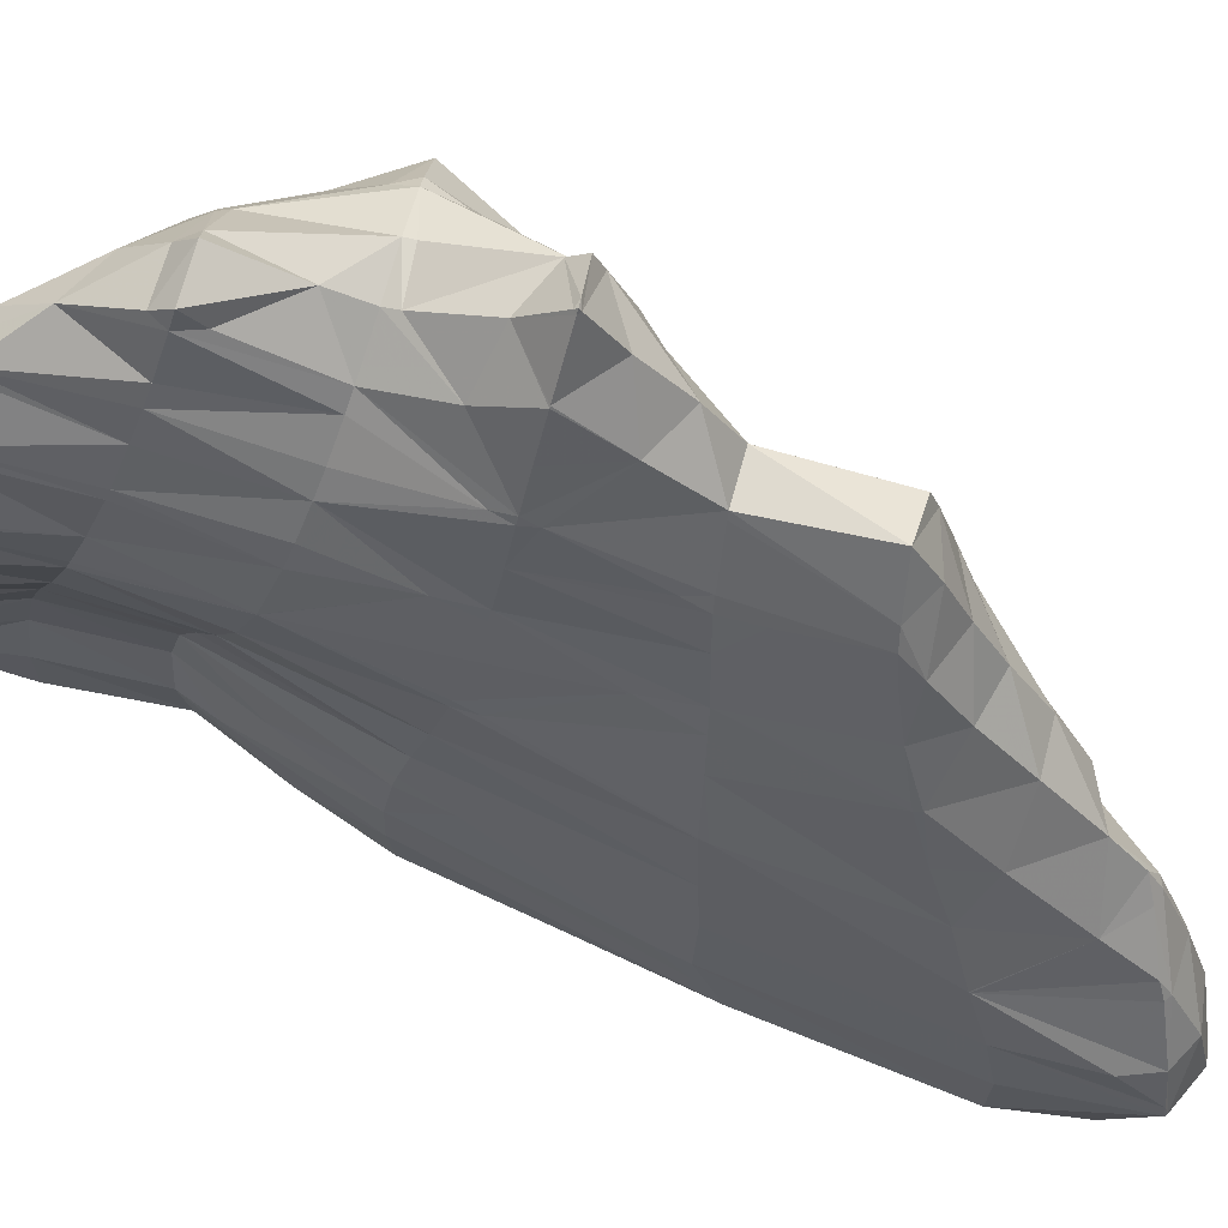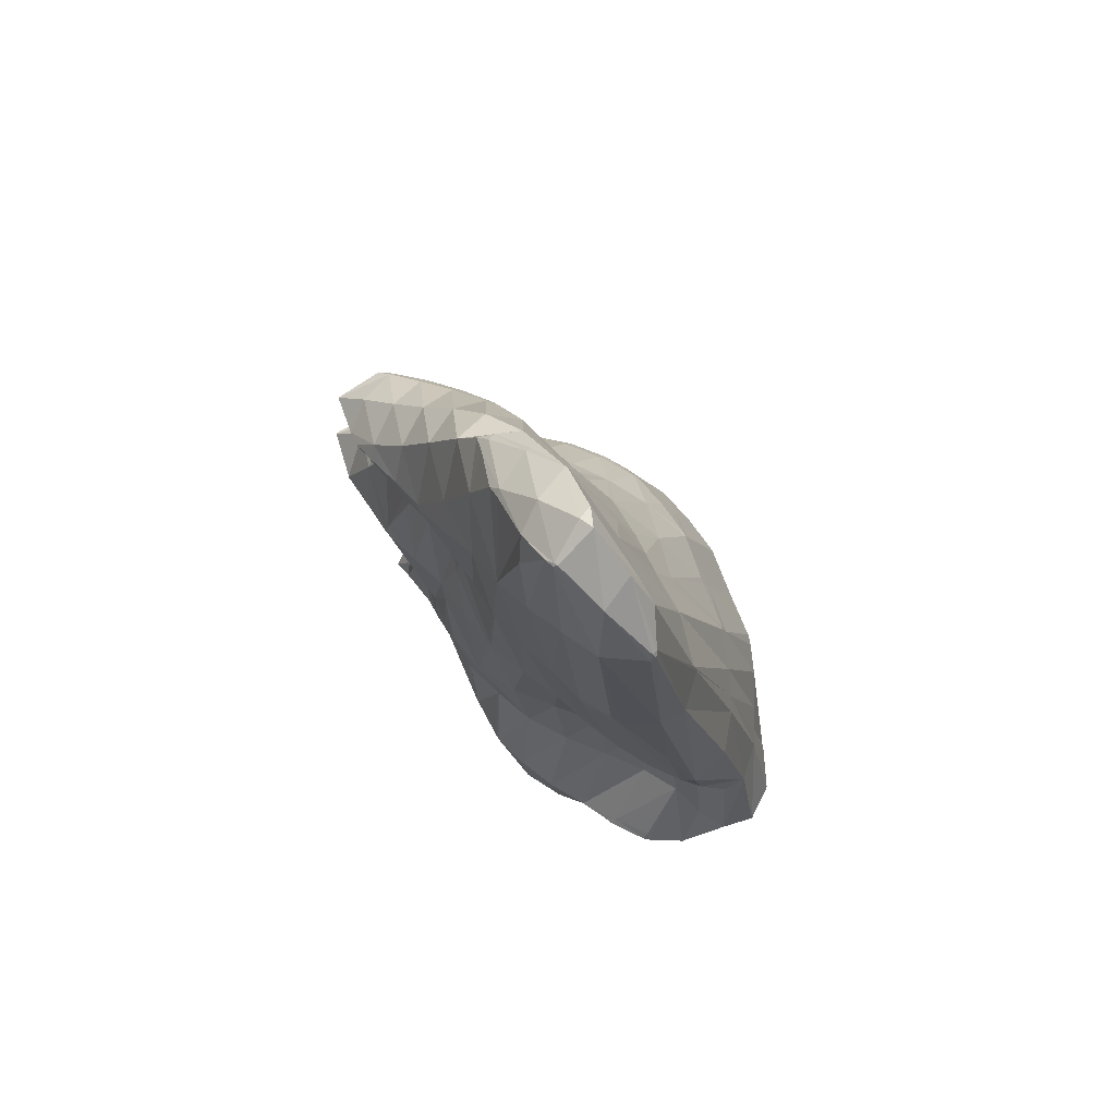
<metadata>
{"format":"obj","ext":"obj","renderer":"f3d","projection":"perspective","resolution":1024,"background":"white","views":[{"elev":-61.4,"azim":-115.0,"up":"+Y"},{"elev":71.0,"azim":75.8,"up":"+Z"}]}
</metadata>
<code>
v 154.5 300.3 123.9
v 153.6 300.4 123.6
v 154 299.9 123.8
v 155.2 298.6 122.9
v 155.4 298.7 123
v 155.3 298.5 122.8
v 151.3 300.1 122.2
v 151.2 300.1 122.1
v 151.2 300.1 122.2
v 152.4 298.6 122.5
v 154.9 298.3 122.6
v 153.4 297.7 121.8
v 149.3 299.1 120.3
v 149.5 298.8 120.5
v 150.8 297.4 120.5
v 151.1 297.3 120.3
v 147.6 297.9 118.4
v 147.9 297.6 118.6
v 150.4 297.1 119.8
v 148.3 297.2 118.4
v 147.3 297.2 117.7
v 158.8 301.8 119.1
v 158.5 301.9 119.3
v 158.7 301.7 119.4
v 158.8 301.6 119
v 157 302.2 120.2
v 156 302 120.3
v 156.2 301.4 122.1
v 157.2 300.1 121.8
v 158 299.7 118.3
v 153.6 301.7 119.3
v 156.4 298.6 117.8
v 153.6 301.7 119.3
v 151.3 301.2 117.4
v 154 297.4 120.4
v 154.7 297.6 116.5
v 149.1 301 115.4
v 148.8 301 115
v 148.8 300.8 115.7
v 152.8 296.7 114.9
v 152.8 296.7 114.8
v 146.5 300.4 112.9
v 146.9 299.3 116.2
v 149.5 296.4 117.2
v 152.8 296.7 114.8
v 150.7 296 113.1
v 144.3 299.9 111
v 145.2 298 114.9
v 146.4 296.5 115.9
v 148.1 295.4 113.4
v 148.8 295.2 111.4
v 144.1 299.8 110.8
v 142.5 298.9 109.4
v 142.6 298.5 110.3
v 143.7 296.8 112.8
v 145.1 295.4 112.9
v 146.8 294.4 110.1
v 146.9 294.3 109.8
v 140.9 297.7 108.1
v 141.2 297.2 109
v 142.4 295.7 110.5
v 143.8 294.3 110.1
v 146.6 294.2 109.6
v 144.8 293.7 108.5
v 139.6 296.3 107
v 139.8 295.9 107.6
v 141.1 294.4 108.6
v 142.5 293.1 107.9
v 143 292.8 107.3
v 138.4 294.8 106.1
v 138.5 294.6 106.3
v 139.8 293.2 107
v 141.8 292.3 106.6
v 141 292.2 106.3
v 138 294.1 105.8
v 138.7 292 105.4
v 158.9 303.5 110.2
v 157.5 304.2 110.9
v 159.1 302.4 109.6
v 154.9 304.3 111
v 154.8 304.3 111
v 154.9 304.2 111.4
v 157.4 304.3 111
v 158.3 300.3 109.9
v 158.5 300.8 108.8
v 158.3 300.5 108.7
v 152.5 303.9 110.1
v 153.6 301.7 119.2
v 157.7 300 108.5
v 156.8 299.4 108.1
v 151.3 303.8 109.5
v 150.1 303.7 108.7
v 150.6 302.6 112.6
v 155.1 298.5 107.5
v 147.7 303.3 107.2
v 153.3 297.5 106.6
v 147.5 303.2 107
v 145.8 302.4 105.9
v 146.1 301.7 108.6
v 151.4 296.6 106
v 151.4 296.7 105.6
v 144.3 301.2 104.8
v 144.3 299.9 110.6
v 151.3 296.6 105.6
v 149.2 296.1 104.8
v 142.9 299.8 103.7
v 147.9 295.8 104.2
v 146.9 294.6 108.7
v 146.9 295.6 103.8
v 141.5 298.4 102.8
v 145 294.8 102.9
v 140.3 296.9 101.9
v 143.6 294.2 102.3
v 143.1 293.6 103.6
v 143 294.1 102.1
v 139.2 295.2 101.2
v 140.8 293.7 101.3
v 139.2 295.1 101.2
v 140.5 293.6 101.2
v 157.3 306.8 100.7
v 156.5 307 100.7
v 157.4 304.5 110.2
v 159.1 306 100.6
v 159.5 302.9 103.8
v 160 304.3 100
v 159.7 303.7 99.69
v 155.2 307.2 100.8
v 153.2 307.5 100.9
v 158.4 302.5 98.89
v 153 307.5 100.9
v 150.7 307.3 100.6
v 151.9 304.9 106.9
v 156.9 299.6 106.7
v 157 301.3 98.28
v 150.3 307.2 100.6
v 147.9 307.1 100.2
v 149.1 305.2 104.5
v 155.3 299.7 99.89
v 155.4 300.2 97.93
v 147.7 307.1 100.1
v 145.7 306.5 99.57
v 146.4 305.4 102
v 147.6 303.4 106.9
v 155 299.9 97.88
v 153.7 299.1 97.8
v 143.9 305.8 98.99
v 143.7 305.7 98.92
v 143.8 305.6 99.1
v 144.9 303.9 102.5
v 152.1 297.8 97.74
v 142.1 304.6 98.29
v 142.4 304.1 99.24
v 143.5 302.4 102.1
v 150.2 296.5 98.49
v 150.4 296.5 97.63
v 140.8 303.1 97.69
v 141 302.7 98.63
v 142.1 301 101.4
v 147.4 295.6 101.7
v 150.1 296.4 97.61
v 148.3 295.7 97.44
v 139.7 301.5 97.13
v 139.8 301.3 97.46
v 140.8 299.6 100.4
v 146.7 295 97.21
v 146.3 294.9 97.13
v 139.4 301 96.97
v 138.8 299.6 96.6
v 139.5 298.3 99.32
v 143.4 293.9 101.2
v 144.5 293.9 96.73
v 137.9 297.8 96.1
v 138.3 296.9 98.26
v 142.6 292.9 96.94
v 142.8 292.9 96.3
v 136.9 296.2 95.63
v 137.1 295.6 97.09
v 138.2 294 99.3
v 139.7 292.7 98.34
v 142.5 292.7 96.23
v 140.8 292.2 95.87
v 135.9 294.5 95.21
v 136 294.3 95.68
v 137.2 292.8 96.94
v 138.9 291.6 95.47
v 138.8 291.6 95.45
v 135.5 293.7 95.05
v 135.9 291.8 94.96
v 136.2 291.5 95.1
v 136.3 291.4 95
v 136.1 291.4 94.97
v 157.4 308.6 93.15
v 156.7 308.8 93.15
v 159 307.6 93.11
v 159.2 306.5 92.66
v 159.5 305 96.21
v 153.8 309.5 93.69
v 152.4 309.7 93.94
v 153.1 307.8 99.96
v 155.6 309.1 93.28
v 158.1 305.4 91.74
v 158.2 304.8 93.29
v 151.9 309.8 93.99
v 149.7 309.5 94.01
v 150.5 307.6 99.69
v 156.5 304.6 91.08
v 156.7 303.1 94.29
v 149.4 309.4 94
v 147 309.2 93.9
v 147.9 307.3 99.75
v 155.1 303.1 90.91
v 155.3 300.8 96.51
v 146.9 309.2 93.89
v 144.9 308.5 93.58
v 145.3 307.4 96.88
v 153.8 301.3 91.1
v 143.2 307.8 93.24
v 143 307.6 93.18
v 143 307.5 93.53
v 152.5 299.2 91.39
v 141.5 306.3 92.76
v 141.5 306 94.27
v 151.1 297.4 91.61
v 140.2 304.9 92.33
v 140.2 304.5 94.02
v 149.6 295.8 91.73
v 149.6 295.8 91.7
v 139 303.4 91.91
v 139 303.1 93.1
v 146.6 294.9 95.48
v 149.6 295.8 91.7
v 147.5 294.9 91.69
v 138 301.9 91.55
v 138.7 300.1 95.4
v 137.9 301.7 91.51
v 146.6 294.7 91.65
v 145.1 294.5 91.57
v 137.6 299.3 91.17
v 137.7 298.8 92.57
v 144 294.4 91.49
v 142.8 293.1 95.52
v 142.5 294.4 91.34
v 137.6 298.6 91.09
v 138 296.1 91.32
v 138.1 296.2 90.93
v 139.3 294.7 91.54
v 139.6 294.9 91.04
v 140.4 293.1 93.8
v 141.7 294.4 91.26
v 136.2 294.4 94.59
v 137.7 293.1 93.82
v 136.2 291.5 94.89
v 158.9 309.3 88.7
v 156.7 309.7 88.46
v 160.3 308.1 88.63
v 160.2 306.5 88.1
v 153.7 309.5 90.34
v 154.4 309.3 88.13
v 156.6 309.7 88.44
v 159 305.6 87.43
v 151.1 309.1 90.46
v 153.4 309.1 88.07
v 152.2 308.7 88.03
v 157.4 304.8 86.89
v 148.5 308.5 91.11
v 150.4 308.1 88.01
v 150 307.9 88.01
v 155.9 303.4 86.63
v 145.8 308 91.82
v 147.4 307.2 89.16
v 148 306.9 87.91
v 154.5 301.6 86.6
v 143 307.6 92.96
v 144.7 306.7 90.42
v 146.5 306 87.8
v 146.2 305.8 87.77
v 153.1 299.7 86.68
v 141.8 306.2 91.83
v 143.4 305.2 89.59
v 144.6 304.5 87.55
v 151.6 298 86.76
v 140.6 304.8 91.27
v 142.2 303.7 89.12
v 143.3 303.1 87.3
v 151.2 297.8 86.78
v 149.6 295.8 91.66
v 149.8 296.7 86.81
v 139.2 303.3 91.11
v 140.9 302.2 88.94
v 142 301.5 87.03
v 148 295.6 86.8
v 139.6 300.6 89.16
v 141 299.8 86.75
v 147.5 295.4 86.79
v 145.8 294.9 86.72
v 138.1 299 90.39
v 140.3 298.3 86.55
v 140 298 86.89
v 140.2 297.9 86.49
v 144.5 294.5 86.63
v 143.7 294.3 86.56
v 139.7 294.9 89.4
v 139.8 295.5 86.26
v 141.4 293.7 87.28
v 141.8 293.5 86.35
v 139.5 294.3 86.15
v 141 293 86.24
v 158.4 308.4 85.93
v 159.8 307.1 85.95
v 155.9 308.4 84.96
v 158.2 307.5 83.87
v 156.7 307.7 83.73
v 159.5 306.1 83.79
v 159.6 304.7 83.58
v 152.9 308.3 86.58
v 155.5 307.5 83.56
v 154.6 307.1 83.42
v 158.8 302.9 83.62
v 159 302.9 83.26
v 158.9 302.7 83.22
v 150.2 307.8 87.6
v 151.8 306.8 85.15
v 153.1 305.8 83.14
v 157.5 301.5 83.25
v 157.6 301.3 82.94
v 149.1 306.3 86.33
v 150.6 305.2 84.46
v 151.7 304.4 82.91
v 157.2 300.9 82.87
v 156 300 82.72
v 146.3 305.8 87.55
v 147.9 304.7 85.55
v 149.4 303.6 83.96
v 150.4 302.9 82.74
v 154.6 298.5 82.57
v 145.1 304.2 86.71
v 146.7 303.1 85.02
v 148.3 301.9 83.41
v 148.9 301.4 82.59
v 152.9 297.3 82.45
v 143.9 302.7 86.25
v 145.5 301.5 84.56
v 147.1 300.2 82.63
v 147.3 300.1 82.45
v 151.3 296.3 82.36
v 151 296.2 82.35
v 142.7 301.1 86.02
v 144.3 299.9 84.26
v 146.4 299.3 82.36
v 145.9 298.7 82.29
v 148.7 295.7 82.24
v 141.4 299.6 86.08
v 143 298.3 84.19
v 145.3 297.9 82.2
v 144.7 297.1 82.3
v 145.3 296.5 82.1
v 148.4 295.6 82.22
v 146.2 295.5 82.1
v 141.7 296.8 84.56
v 143.2 295.4 83.57
v 145.9 295.5 82.08
v 140.3 295.2 85.63
v 141.6 293.8 85.67
v 157.7 306.8 83
v 159 305.4 82.94
v 154.9 306.8 83.04
v 156.5 305.3 81.93
v 157.9 303.9 81.81
v 158.9 302.7 83.12
v 153.7 305.3 82.33
v 155.3 303.8 81.02
v 156.7 302.3 80.71
v 157.6 301.3 82.74
v 152.5 303.7 81.79
v 154.2 302.1 80.04
v 155.6 300.6 79.48
v 151.3 302.1 81.36
v 153 300.5 79.33
v 154.4 299 78.94
v 150 300.5 81.02
v 151.7 299 79.13
v 153 297.5 79.52
v 148.8 298.9 80.83
v 150.3 297.4 79.59
v 145.9 298.6 82.18
v 147.5 297.3 81.11
v 148.7 295.9 81.63
v 146.1 295.7 81.93
g foo
f 1 2 3
f 1 3 4
f 1 4 5
f 6 5 4
f 7 8 9
f 7 9 2
f 2 9 3
f 3 9 10
f 11 4 12
f 12 4 10
f 10 4 3
f 11 6 4
f 13 14 9
f 13 9 8
f 15 10 14
f 10 9 14
f 12 10 15
f 12 15 16
f 17 18 14
f 17 14 13
f 19 15 20
f 20 15 18
f 18 15 14
f 19 16 15
f 17 21 18
f 21 20 18
f 22 23 24
f 25 22 24
f 26 27 28
f 26 28 23
f 23 28 24
f 24 28 29
f 25 24 29
f 25 29 30
f 28 27 1
f 1 27 2
f 2 27 31
f 29 1 5
f 29 28 1
f 5 6 29
f 29 6 30
f 30 6 32
f 33 34 8
f 33 8 7
f 2 33 7
f 2 31 33
f 35 11 12
f 35 36 11
f 11 36 6
f 6 36 32
f 37 38 39
f 37 39 34
f 39 13 34
f 13 8 34
f 40 12 16
f 40 35 12
f 36 35 40
f 36 40 41
f 42 43 39
f 42 39 38
f 39 17 13
f 39 43 17
f 44 19 20
f 40 16 19
f 40 19 44
f 40 44 45
f 45 44 46
f 45 41 40
f 47 48 43
f 47 43 42
f 21 17 49
f 17 43 49
f 43 48 49
f 20 21 44
f 21 49 44
f 49 50 44
f 46 44 50
f 46 50 51
f 52 53 54
f 52 54 47
f 47 54 48
f 48 54 55
f 56 49 55
f 49 48 55
f 57 50 56
f 50 49 56
f 51 50 57
f 51 57 58
f 59 60 54
f 59 54 53
f 61 55 60
f 55 54 60
f 62 56 61
f 56 55 61
f 63 57 64
f 64 57 62
f 62 57 56
f 63 58 57
f 65 66 60
f 65 60 59
f 67 61 66
f 61 60 66
f 68 62 67
f 62 61 67
f 64 62 68
f 64 68 69
f 70 71 66
f 70 66 65
f 72 67 71
f 67 66 71
f 73 68 74
f 74 68 72
f 72 68 67
f 73 69 68
f 70 75 71
f 76 72 71
f 76 71 75
f 76 74 72
f 77 78 23
f 77 23 22
f 79 77 22
f 79 22 25
f 80 81 82
f 27 26 82
f 82 26 80
f 80 26 83
f 23 83 26
f 23 78 83
f 84 85 30
f 85 79 30
f 79 25 30
f 86 85 84
f 87 88 82
f 87 82 81
f 82 31 27
f 82 88 31
f 89 84 90
f 84 30 90
f 30 32 90
f 89 86 84
f 91 92 93
f 93 34 33
f 93 33 88
f 93 88 91
f 91 88 87
f 88 33 31
f 36 94 32
f 94 90 32
f 93 92 37
f 37 92 38
f 38 92 95
f 93 37 34
f 41 96 36
f 96 94 36
f 97 98 99
f 97 99 95
f 99 42 95
f 42 38 95
f 100 45 46
f 100 101 45
f 45 101 41
f 41 101 96
f 102 103 99
f 102 99 98
f 99 47 42
f 99 103 47
f 104 100 105
f 100 46 105
f 46 51 105
f 104 101 100
f 103 102 52
f 52 102 53
f 53 102 106
f 103 52 47
f 107 108 109
f 107 105 108
f 108 105 58
f 58 105 51
f 53 106 59
f 106 110 59
f 108 63 109
f 63 64 109
f 64 111 109
f 108 58 63
f 59 110 65
f 110 112 65
f 113 114 115
f 113 111 114
f 114 111 69
f 69 111 64
f 65 112 70
f 112 116 70
f 114 73 115
f 73 74 115
f 74 117 115
f 114 69 73
f 116 118 75
f 116 75 70
f 75 118 76
f 118 119 76
f 119 117 74
f 119 74 76
f 120 121 122
f 78 77 122
f 122 77 120
f 120 77 123
f 124 125 79
f 79 125 77
f 77 125 123
f 126 125 124
f 127 128 81
f 127 81 80
f 122 121 83
f 121 127 83
f 127 80 83
f 122 83 78
f 124 79 85
f 85 86 124
f 124 86 126
f 126 86 129
f 130 131 132
f 130 132 128
f 132 87 128
f 87 81 128
f 133 89 90
f 133 134 89
f 89 134 86
f 86 134 129
f 135 136 137
f 137 92 91
f 137 91 132
f 137 132 135
f 135 132 131
f 132 91 87
f 138 90 94
f 138 133 90
f 134 133 138
f 134 138 139
f 140 141 142
f 140 142 136
f 136 142 137
f 137 142 143
f 137 95 92
f 137 143 95
f 144 138 145
f 138 94 145
f 94 96 145
f 144 139 138
f 146 147 148
f 146 148 141
f 141 148 142
f 142 148 149
f 98 97 149
f 97 143 149
f 143 142 149
f 143 97 95
f 101 150 96
f 150 145 96
f 151 152 148
f 151 148 147
f 153 149 152
f 149 148 152
f 149 102 98
f 149 153 102
f 154 104 105
f 154 155 104
f 104 155 101
f 101 155 150
f 156 157 152
f 156 152 151
f 158 153 157
f 153 152 157
f 153 106 102
f 153 158 106
f 159 107 109
f 154 105 107
f 154 107 159
f 154 159 160
f 160 159 161
f 160 155 154
f 162 163 157
f 162 157 156
f 164 158 163
f 158 157 163
f 158 110 106
f 158 164 110
f 165 159 166
f 159 109 166
f 109 111 166
f 165 161 159
f 162 167 163
f 168 169 167
f 167 169 163
f 163 169 164
f 164 112 110
f 164 169 112
f 170 113 115
f 170 171 113
f 113 171 111
f 111 171 166
f 172 173 169
f 172 169 168
f 169 116 112
f 169 173 116
f 174 115 117
f 174 170 115
f 171 170 174
f 171 174 175
f 176 177 173
f 176 173 172
f 118 116 178
f 116 173 178
f 173 177 178
f 178 119 118
f 178 179 119
f 174 117 119
f 174 119 179
f 174 179 180
f 180 179 181
f 180 175 174
f 182 183 177
f 182 177 176
f 184 178 183
f 178 177 183
f 185 179 186
f 186 179 184
f 184 179 178
f 185 181 179
f 182 187 183
f 188 189 187
f 187 189 183
f 183 189 184
f 186 184 189
f 186 189 190
f 188 191 189
f 191 190 189
f 192 193 121
f 192 121 120
f 123 194 120
f 194 192 120
f 195 194 196
f 196 194 125
f 125 194 123
f 196 125 126
f 197 198 199
f 128 127 199
f 199 127 197
f 197 127 200
f 121 200 127
f 121 193 200
f 201 196 202
f 201 195 196
f 196 126 129
f 196 129 202
f 203 204 205
f 205 131 130
f 205 130 199
f 205 199 203
f 203 199 198
f 199 130 128
f 206 202 207
f 206 201 202
f 202 129 134
f 202 134 207
f 208 209 210
f 210 136 135
f 210 135 205
f 210 205 208
f 208 205 204
f 205 135 131
f 211 207 212
f 211 206 207
f 207 134 139
f 207 139 212
f 213 214 215
f 215 141 140
f 215 140 210
f 215 210 213
f 213 210 209
f 210 140 136
f 212 144 211
f 144 145 211
f 145 216 211
f 212 139 144
f 217 218 219
f 219 147 146
f 219 146 215
f 219 215 217
f 217 215 214
f 215 146 141
f 150 220 145
f 220 216 145
f 221 222 219
f 221 219 218
f 219 151 147
f 219 222 151
f 155 223 150
f 223 220 150
f 224 225 222
f 224 222 221
f 222 156 151
f 222 225 156
f 226 160 161
f 226 227 160
f 160 227 155
f 155 227 223
f 228 229 225
f 228 225 224
f 225 162 156
f 225 229 162
f 230 165 166
f 226 161 165
f 226 165 230
f 226 230 231
f 231 230 232
f 231 227 226
f 228 233 229
f 234 167 162
f 234 162 229
f 234 229 235
f 235 229 233
f 234 168 167
f 236 230 237
f 230 166 237
f 166 171 237
f 236 232 230
f 238 239 234
f 238 234 235
f 234 172 168
f 234 239 172
f 240 241 242
f 240 237 241
f 241 237 175
f 175 237 171
f 238 243 239
f 244 243 245
f 243 244 176
f 243 176 239
f 172 239 176
f 245 246 244
f 245 247 246
f 247 248 246
f 247 249 248
f 180 181 248
f 180 248 249
f 180 249 241
f 241 249 242
f 241 175 180
f 250 182 176
f 250 176 244
f 251 250 246
f 250 244 246
f 186 251 185
f 185 251 248
f 248 251 246
f 248 181 185
f 250 187 182
f 187 250 188
f 188 250 252
f 252 250 251
f 251 186 190
f 251 190 252
f 252 191 188
f 252 190 191
f 253 254 193
f 253 193 192
f 194 255 192
f 255 253 192
f 256 255 194
f 256 194 195
f 257 198 197
f 257 197 258
f 258 197 259
f 259 197 200
f 193 259 200
f 193 254 259
f 201 260 195
f 260 256 195
f 261 204 203
f 203 198 257
f 203 257 262
f 203 262 261
f 261 262 263
f 262 257 258
f 206 264 201
f 264 260 201
f 265 209 208
f 208 204 261
f 208 261 266
f 208 266 265
f 265 266 267
f 266 261 263
f 211 268 206
f 268 264 206
f 269 214 213
f 209 265 213
f 213 265 269
f 269 265 270
f 267 270 265
f 267 271 270
f 216 272 211
f 272 268 211
f 273 218 217
f 214 269 217
f 217 269 273
f 273 269 274
f 275 276 270
f 276 274 270
f 274 269 270
f 275 270 271
f 220 277 216
f 277 272 216
f 278 221 218
f 278 218 273
f 279 278 274
f 278 273 274
f 276 279 274
f 276 280 279
f 223 281 220
f 281 277 220
f 282 224 221
f 282 221 278
f 283 282 279
f 282 278 279
f 280 283 279
f 280 284 283
f 285 286 287
f 285 281 286
f 286 281 227
f 227 281 223
f 288 228 224
f 288 224 282
f 289 288 283
f 288 282 283
f 284 289 283
f 284 290 289
f 286 231 287
f 231 232 287
f 232 291 287
f 286 227 231
f 288 233 228
f 233 288 235
f 235 288 292
f 292 288 289
f 290 292 289
f 290 293 292
f 237 294 236
f 237 295 294
f 294 291 232
f 294 232 236
f 296 238 235
f 296 235 292
f 293 297 292
f 297 298 292
f 298 296 292
f 299 298 297
f 242 300 240
f 242 301 300
f 300 295 237
f 300 237 240
f 296 243 238
f 298 245 243
f 298 243 296
f 245 302 247
f 302 245 303
f 303 245 298
f 298 299 303
f 302 249 247
f 302 304 249
f 304 305 249
f 249 305 242
f 242 305 301
f 303 306 302
f 307 304 302
f 307 302 306
f 307 305 304
f 308 254 253
f 308 253 255
f 308 255 309
f 309 255 256
f 310 258 259
f 259 254 308
f 259 308 311
f 259 311 310
f 310 311 312
f 313 308 309
f 313 311 308
f 309 256 313
f 313 256 314
f 314 256 260
f 315 263 262
f 262 258 310
f 262 310 316
f 262 316 315
f 315 316 317
f 316 310 312
f 318 319 264
f 319 314 264
f 314 260 264
f 320 319 318
f 321 267 266
f 263 315 266
f 266 315 321
f 321 315 322
f 317 322 315
f 317 323 322
f 324 264 268
f 324 318 264
f 320 318 324
f 320 324 325
f 326 271 267
f 326 267 321
f 327 326 322
f 326 321 322
f 323 327 322
f 323 328 327
f 329 324 330
f 324 268 330
f 268 272 330
f 329 325 324
f 331 276 275
f 271 326 275
f 275 326 331
f 331 326 332
f 333 332 327
f 332 326 327
f 328 333 327
f 328 334 333
f 277 335 272
f 335 330 272
f 336 280 276
f 336 276 331
f 337 336 332
f 336 331 332
f 338 337 333
f 337 332 333
f 334 338 333
f 334 339 338
f 281 340 277
f 340 335 277
f 341 284 280
f 341 280 336
f 342 341 337
f 341 336 337
f 343 342 338
f 342 337 338
f 339 343 338
f 339 344 343
f 287 345 285
f 287 346 345
f 345 340 281
f 345 281 285
f 347 290 284
f 347 284 341
f 348 347 342
f 347 341 342
f 349 350 343
f 350 348 343
f 348 342 343
f 349 343 344
f 291 351 287
f 351 346 287
f 352 293 290
f 352 290 347
f 353 352 348
f 352 347 348
f 350 354 348
f 354 355 348
f 355 353 348
f 356 355 354
f 295 357 294
f 295 358 357
f 357 351 291
f 357 291 294
f 352 297 293
f 297 352 299
f 299 352 359
f 359 352 353
f 360 359 355
f 359 353 355
f 356 360 355
f 360 356 361
f 360 361 301
f 300 301 361
f 361 358 295
f 361 295 300
f 362 303 299
f 362 299 359
f 363 362 360
f 362 359 360
f 360 301 305
f 360 305 363
f 362 306 303
f 363 307 306
f 363 306 362
f 363 305 307
f 364 312 311
f 364 311 313
f 364 313 365
f 365 313 314
f 366 317 316
f 312 364 316
f 316 364 366
f 366 364 367
f 368 367 365
f 367 364 365
f 319 369 314
f 314 369 365
f 365 369 368
f 369 319 320
f 370 323 317
f 370 317 366
f 371 370 367
f 370 366 367
f 372 371 368
f 371 367 368
f 373 372 369
f 372 368 369
f 369 320 325
f 369 325 373
f 374 328 323
f 374 323 370
f 375 374 371
f 374 370 371
f 376 375 372
f 375 371 372
f 330 376 329
f 329 376 373
f 373 376 372
f 373 325 329
f 377 334 328
f 377 328 374
f 378 377 375
f 377 374 375
f 379 378 376
f 378 375 376
f 376 330 335
f 376 335 379
f 380 339 334
f 380 334 377
f 381 380 378
f 380 377 378
f 382 381 379
f 381 378 379
f 379 335 340
f 379 340 382
f 383 344 339
f 383 339 380
f 384 383 381
f 383 380 381
f 346 384 345
f 345 384 382
f 382 384 381
f 382 340 345
f 385 350 349
f 344 383 349
f 349 383 385
f 385 383 386
f 387 386 384
f 386 383 384
f 384 346 351
f 384 351 387
f 385 354 350
f 354 385 356
f 356 385 388
f 388 385 386
f 358 388 357
f 357 388 387
f 387 388 386
f 387 351 357
f 388 361 356
f 388 358 361
g

</code>
